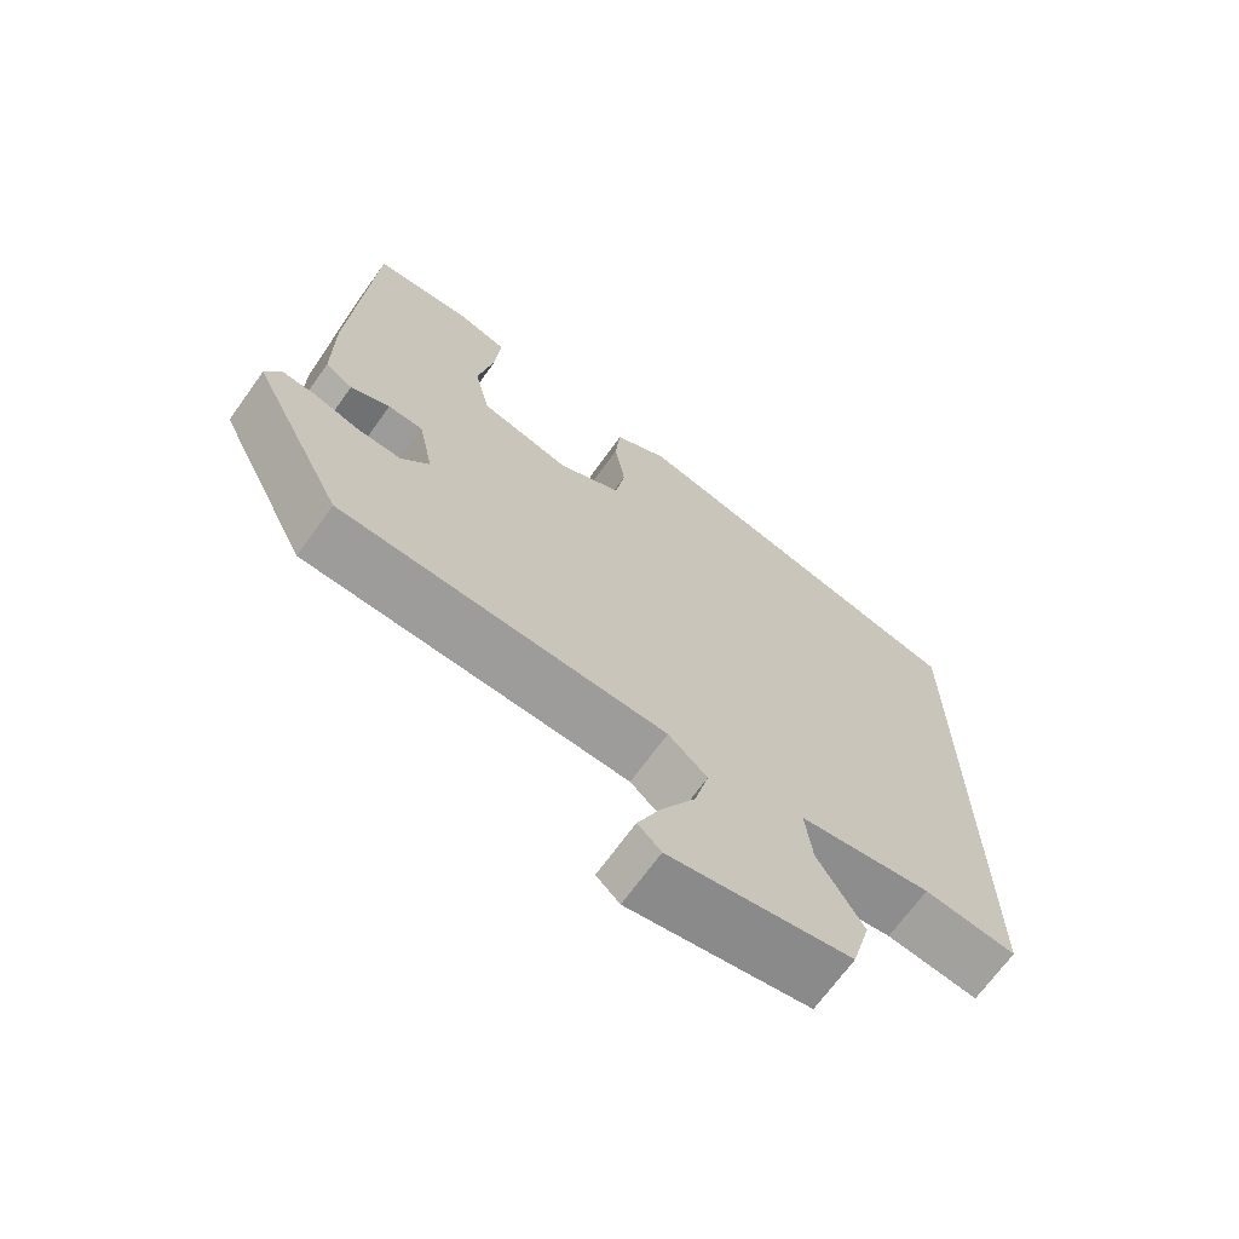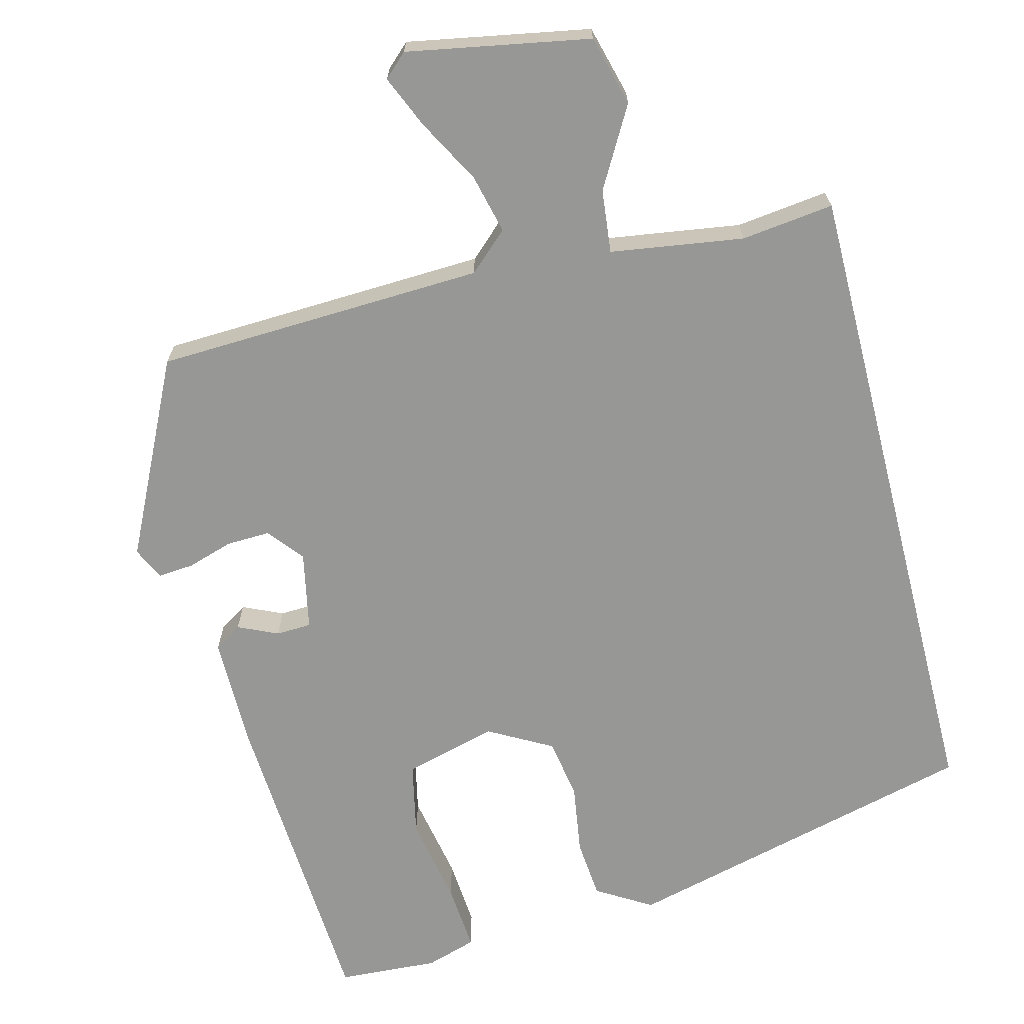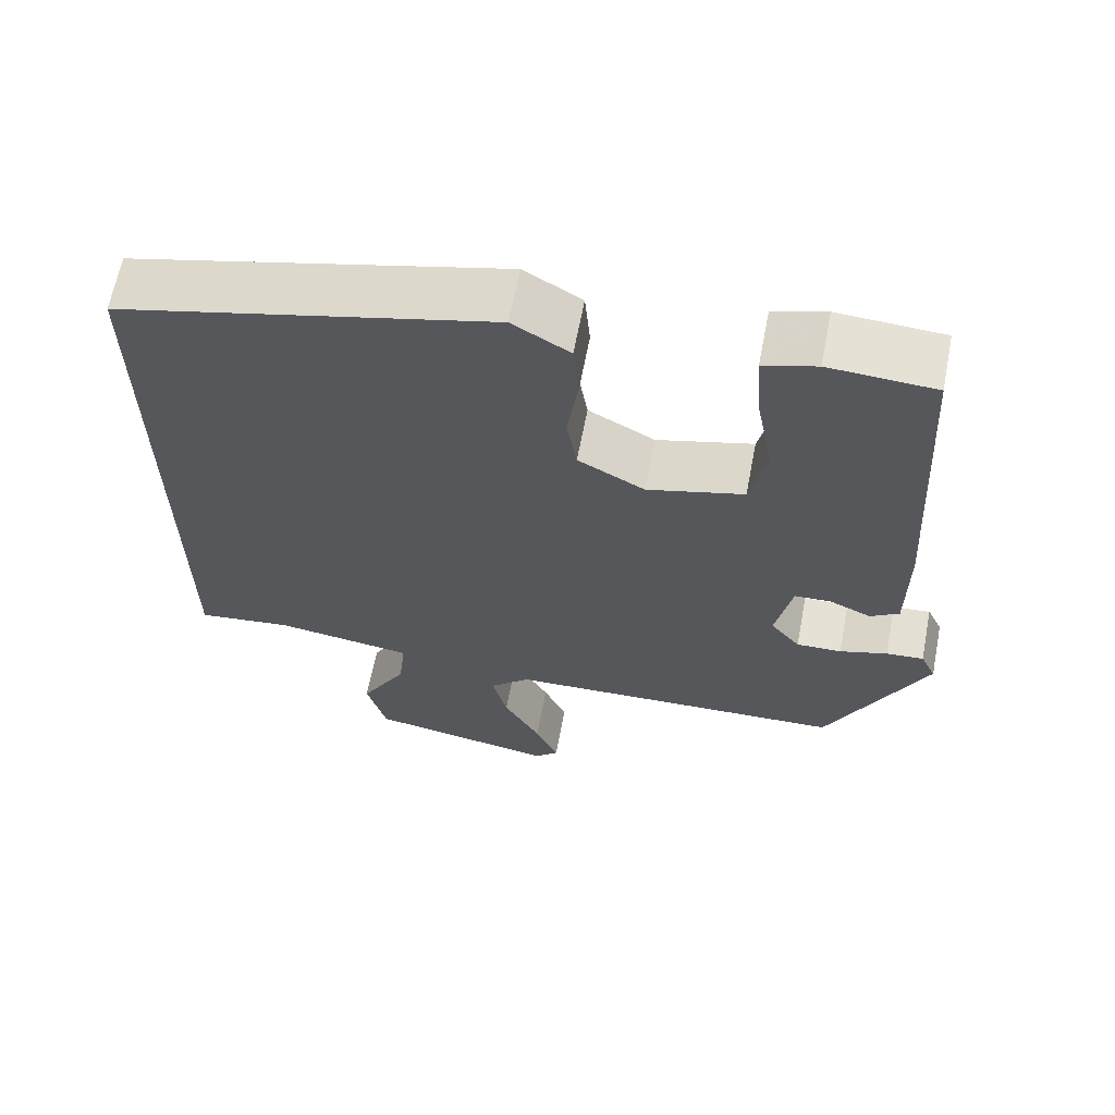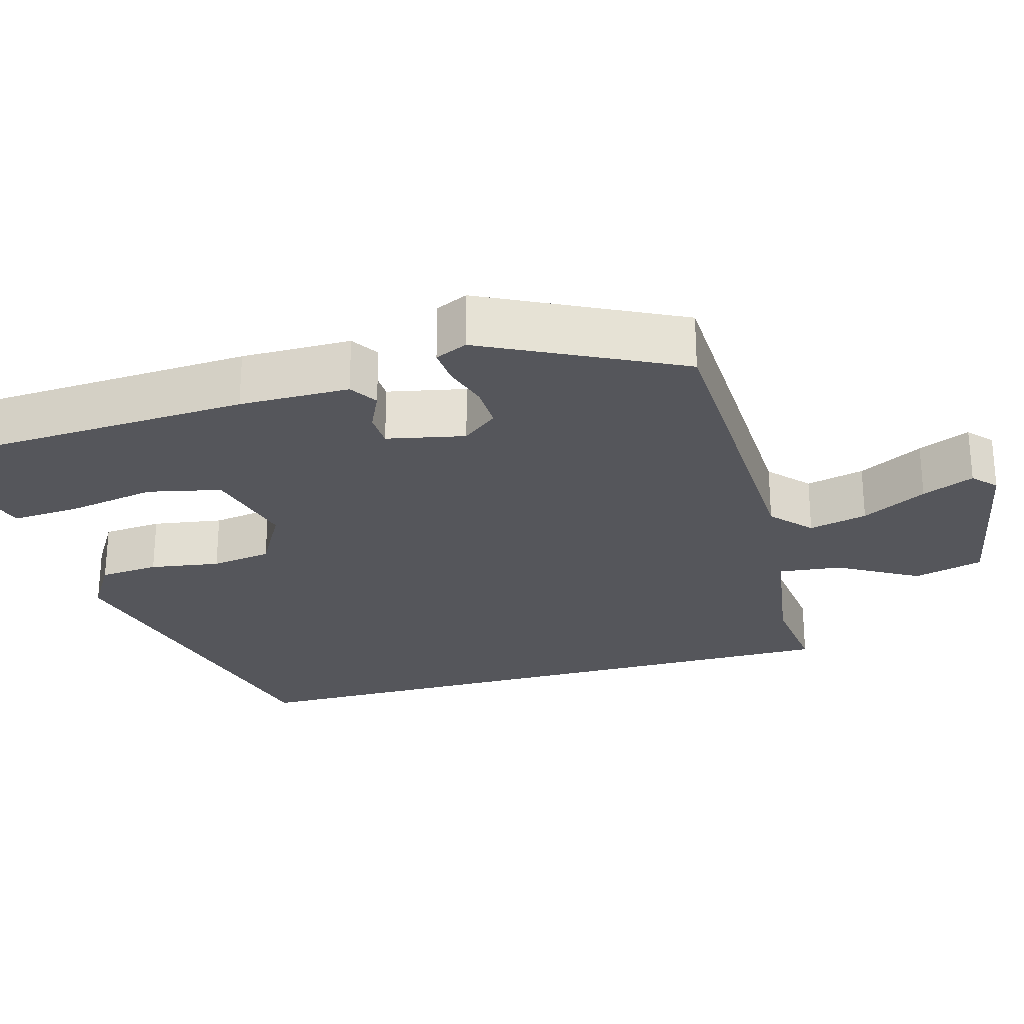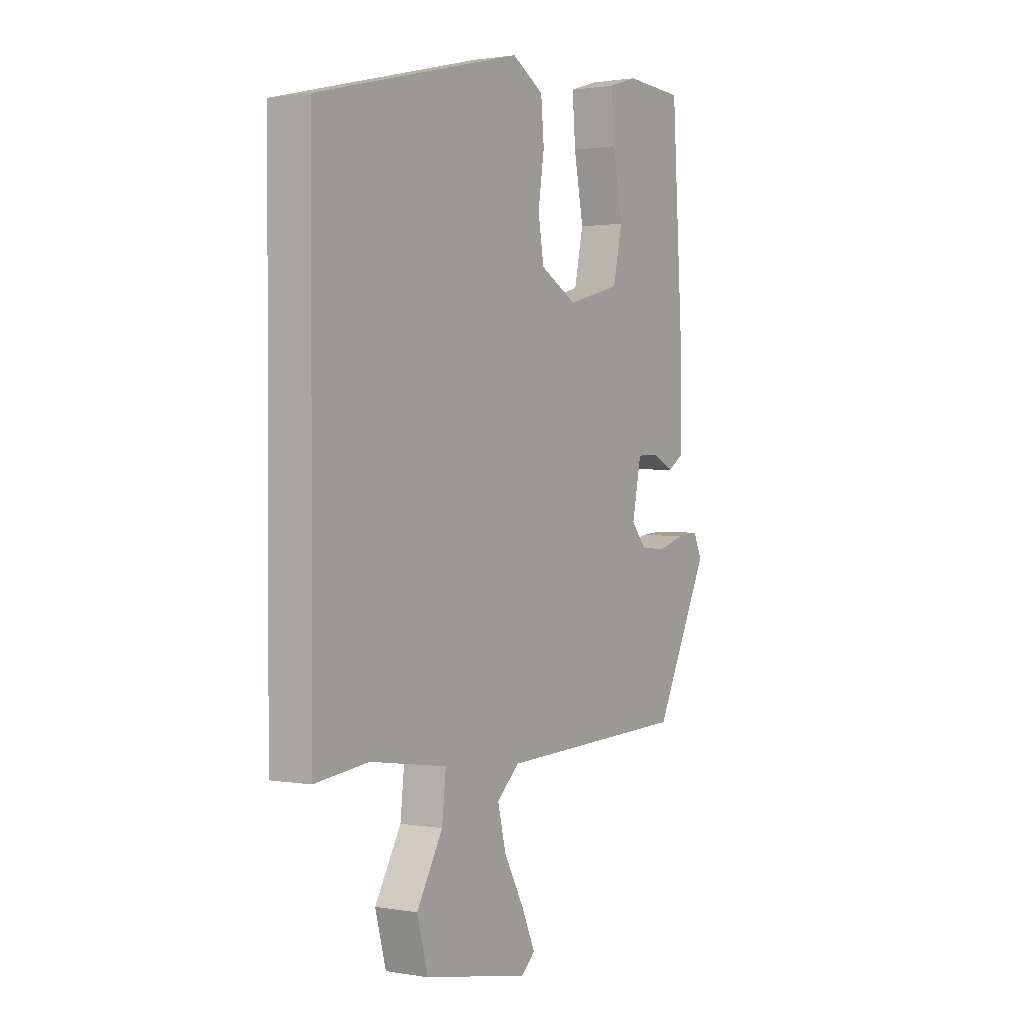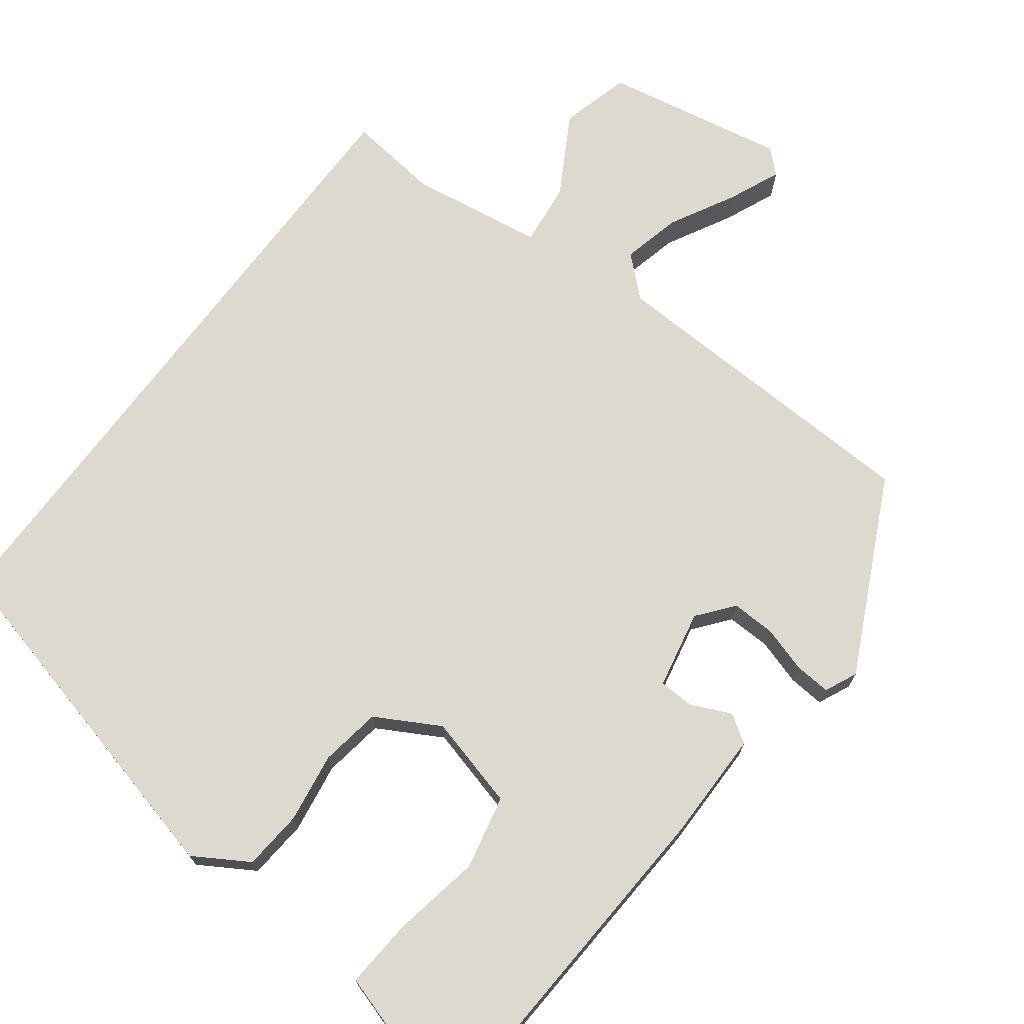
<metadata>
{"format":"obj","ext":"obj","renderer":"f3d","projection":"perspective","resolution":1024,"background":"white","views":[{"elev":-69.1,"azim":144.3,"up":"+Z"},{"elev":-68.1,"azim":-165.7,"up":"+Y"},{"elev":64.6,"azim":10.9,"up":"+Z"},{"elev":-26.2,"azim":105.3,"up":"+Y"},{"elev":1.2,"azim":-57.5,"up":"+Z"},{"elev":71.7,"azim":36.8,"up":"+Y"}]}
</metadata>
<code>
v -0.5 0.07 -0.489
v -0.5 0.07 0.381
v -0.024 0.07 0.501
v 0.049 0.07 0.457
v 0.056 0.07 0.378
v 0.042 0.07 0.285
v 0.055 0.07 0.204
v 0.14 0.07 0.157
v 0.263 0.07 0.19
v 0.284 0.07 0.288
v 0.262 0.07 0.405
v 0.255 0.07 0.497
v 0.322 0.07 0.518
v 0.456 0.07 0.51
v 0.482 0.07 0.078
v 0.482 0.07 -0.069
v 0.445 0.07 -0.093
v 0.392 0.07 -0.069
v 0.345 0.07 -0.071
v 0.324 0.07 -0.175
v 0.362 0.07 -0.222
v 0.42 0.07 -0.22
v 0.481 0.07 -0.201
v 0.529 0.07 -0.197
v 0.549 0.07 -0.24
v 0.423 0.07 -0.499
v -0.015 0.07 -0.517
v -0.067 0.07 -0.565
v -0.048 0.07 -0.643
v -0.001 0.07 -0.729
v 0.029 0.07 -0.798
v -0.002 0.07 -0.827
v -0.244 0.07 -0.783
v -0.269 0.07 -0.69
v -0.209 0.07 -0.584
v -0.2 0.07 -0.5
v -0.377 0.07 -0.474
v -0.5 0 -0.489
v -0.5 0 0.381
v -0.024 0 0.501
v 0.049 0 0.457
v 0.056 0 0.378
v 0.042 0 0.285
v 0.055 0 0.204
v 0.14 0 0.157
v 0.263 0 0.19
v 0.284 0 0.288
v 0.262 0 0.405
v 0.255 0 0.497
v 0.322 0 0.518
v 0.456 0 0.51
v 0.482 0 0.078
v 0.482 0 -0.069
v 0.445 0 -0.093
v 0.392 0 -0.069
v 0.345 0 -0.071
v 0.324 0 -0.175
v 0.362 0 -0.222
v 0.42 0 -0.22
v 0.481 0 -0.201
v 0.529 0 -0.197
v 0.549 0 -0.24
v 0.423 0 -0.499
v -0.015 0 -0.517
v -0.067 0 -0.565
v -0.048 0 -0.643
v -0.001 0 -0.729
v 0.029 0 -0.798
v -0.002 0 -0.827
v -0.244 0 -0.783
v -0.269 0 -0.69
v -0.209 0 -0.584
v -0.2 0 -0.5
v -0.377 0 -0.474
f 33 34 35
f 32 33 35
f 31 32 35
f 30 31 35
f 29 30 35
f 28 29 35 36
f 27 28 36
f 27 36 37
f 26 27 37
f 25 26 37
f 24 25 37
f 23 24 37
f 22 23 37
f 16 17 18
f 15 16 18
f 14 15 18
f 13 14 18
f 12 13 18
f 11 12 18
f 10 11 18
f 9 10 18 19
f 8 9 19 20
f 4 5 6
f 3 4 6
f 2 3 6
f 1 2 6
f 37 1 6
f 37 6 7
f 21 22 37
f 20 21 37
f 7 8 20 37
f 72 71 70
f 72 70 69
f 72 69 68
f 72 68 67
f 72 67 66
f 73 72 66 65
f 73 65 64
f 74 73 64
f 74 64 63
f 74 63 62
f 74 62 61
f 74 61 60
f 74 60 59
f 55 54 53
f 55 53 52
f 55 52 51
f 55 51 50
f 55 50 49
f 55 49 48
f 55 48 47
f 56 55 47 46
f 57 56 46 45
f 43 42 41
f 43 41 40
f 43 40 39
f 43 39 38
f 43 38 74
f 44 43 74
f 74 59 58
f 74 58 57
f 74 57 45 44
f 1 38 39 2
f 2 39 40 3
f 3 40 41 4
f 4 41 42 5
f 5 42 43 6
f 6 43 44 7
f 7 44 45 8
f 8 45 46 9
f 9 46 47 10
f 10 47 48 11
f 11 48 49 12
f 12 49 50 13
f 13 50 51 14
f 14 51 52 15
f 15 52 53 16
f 16 53 54 17
f 17 54 55 18
f 18 55 56 19
f 19 56 57 20
f 20 57 58 21
f 21 58 59 22
f 22 59 60 23
f 23 60 61 24
f 24 61 62 25
f 25 62 63 26
f 26 63 64 27
f 27 64 65 28
f 28 65 66 29
f 29 66 67 30
f 30 67 68 31
f 31 68 69 32
f 32 69 70 33
f 33 70 71 34
f 34 71 72 35
f 35 72 73 36
f 36 73 74 37
f 37 74 38 1

</code>
